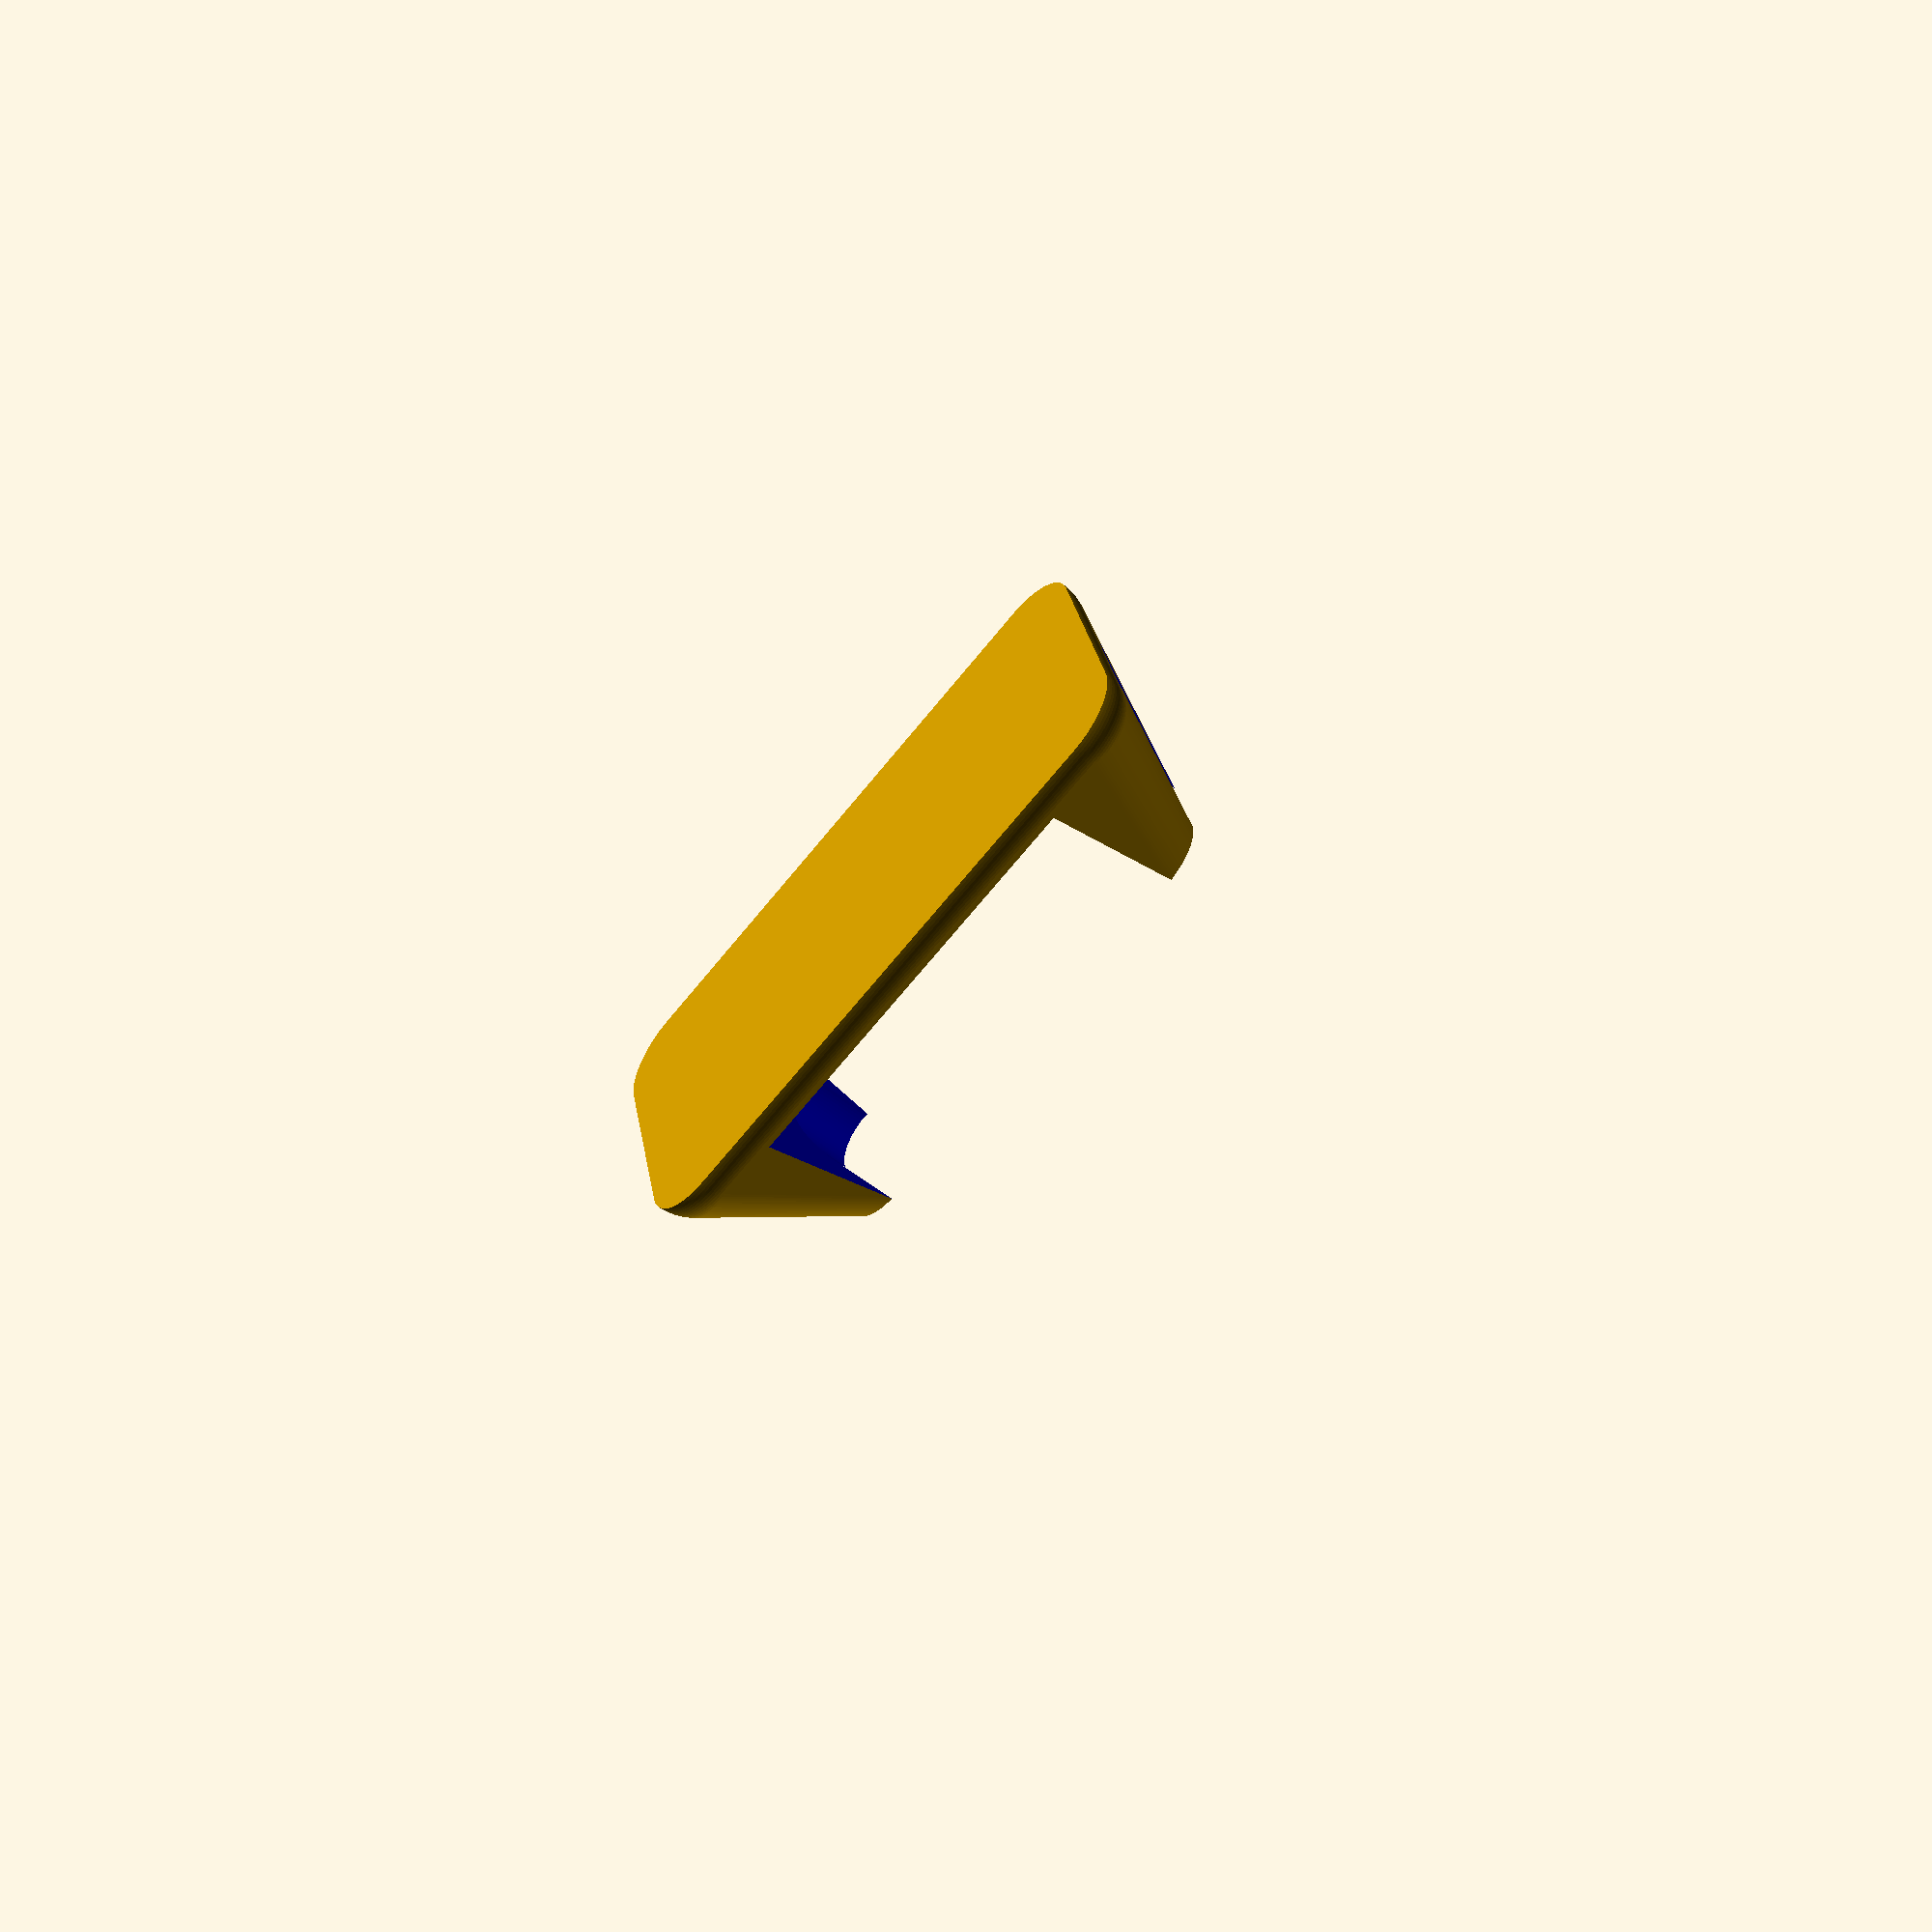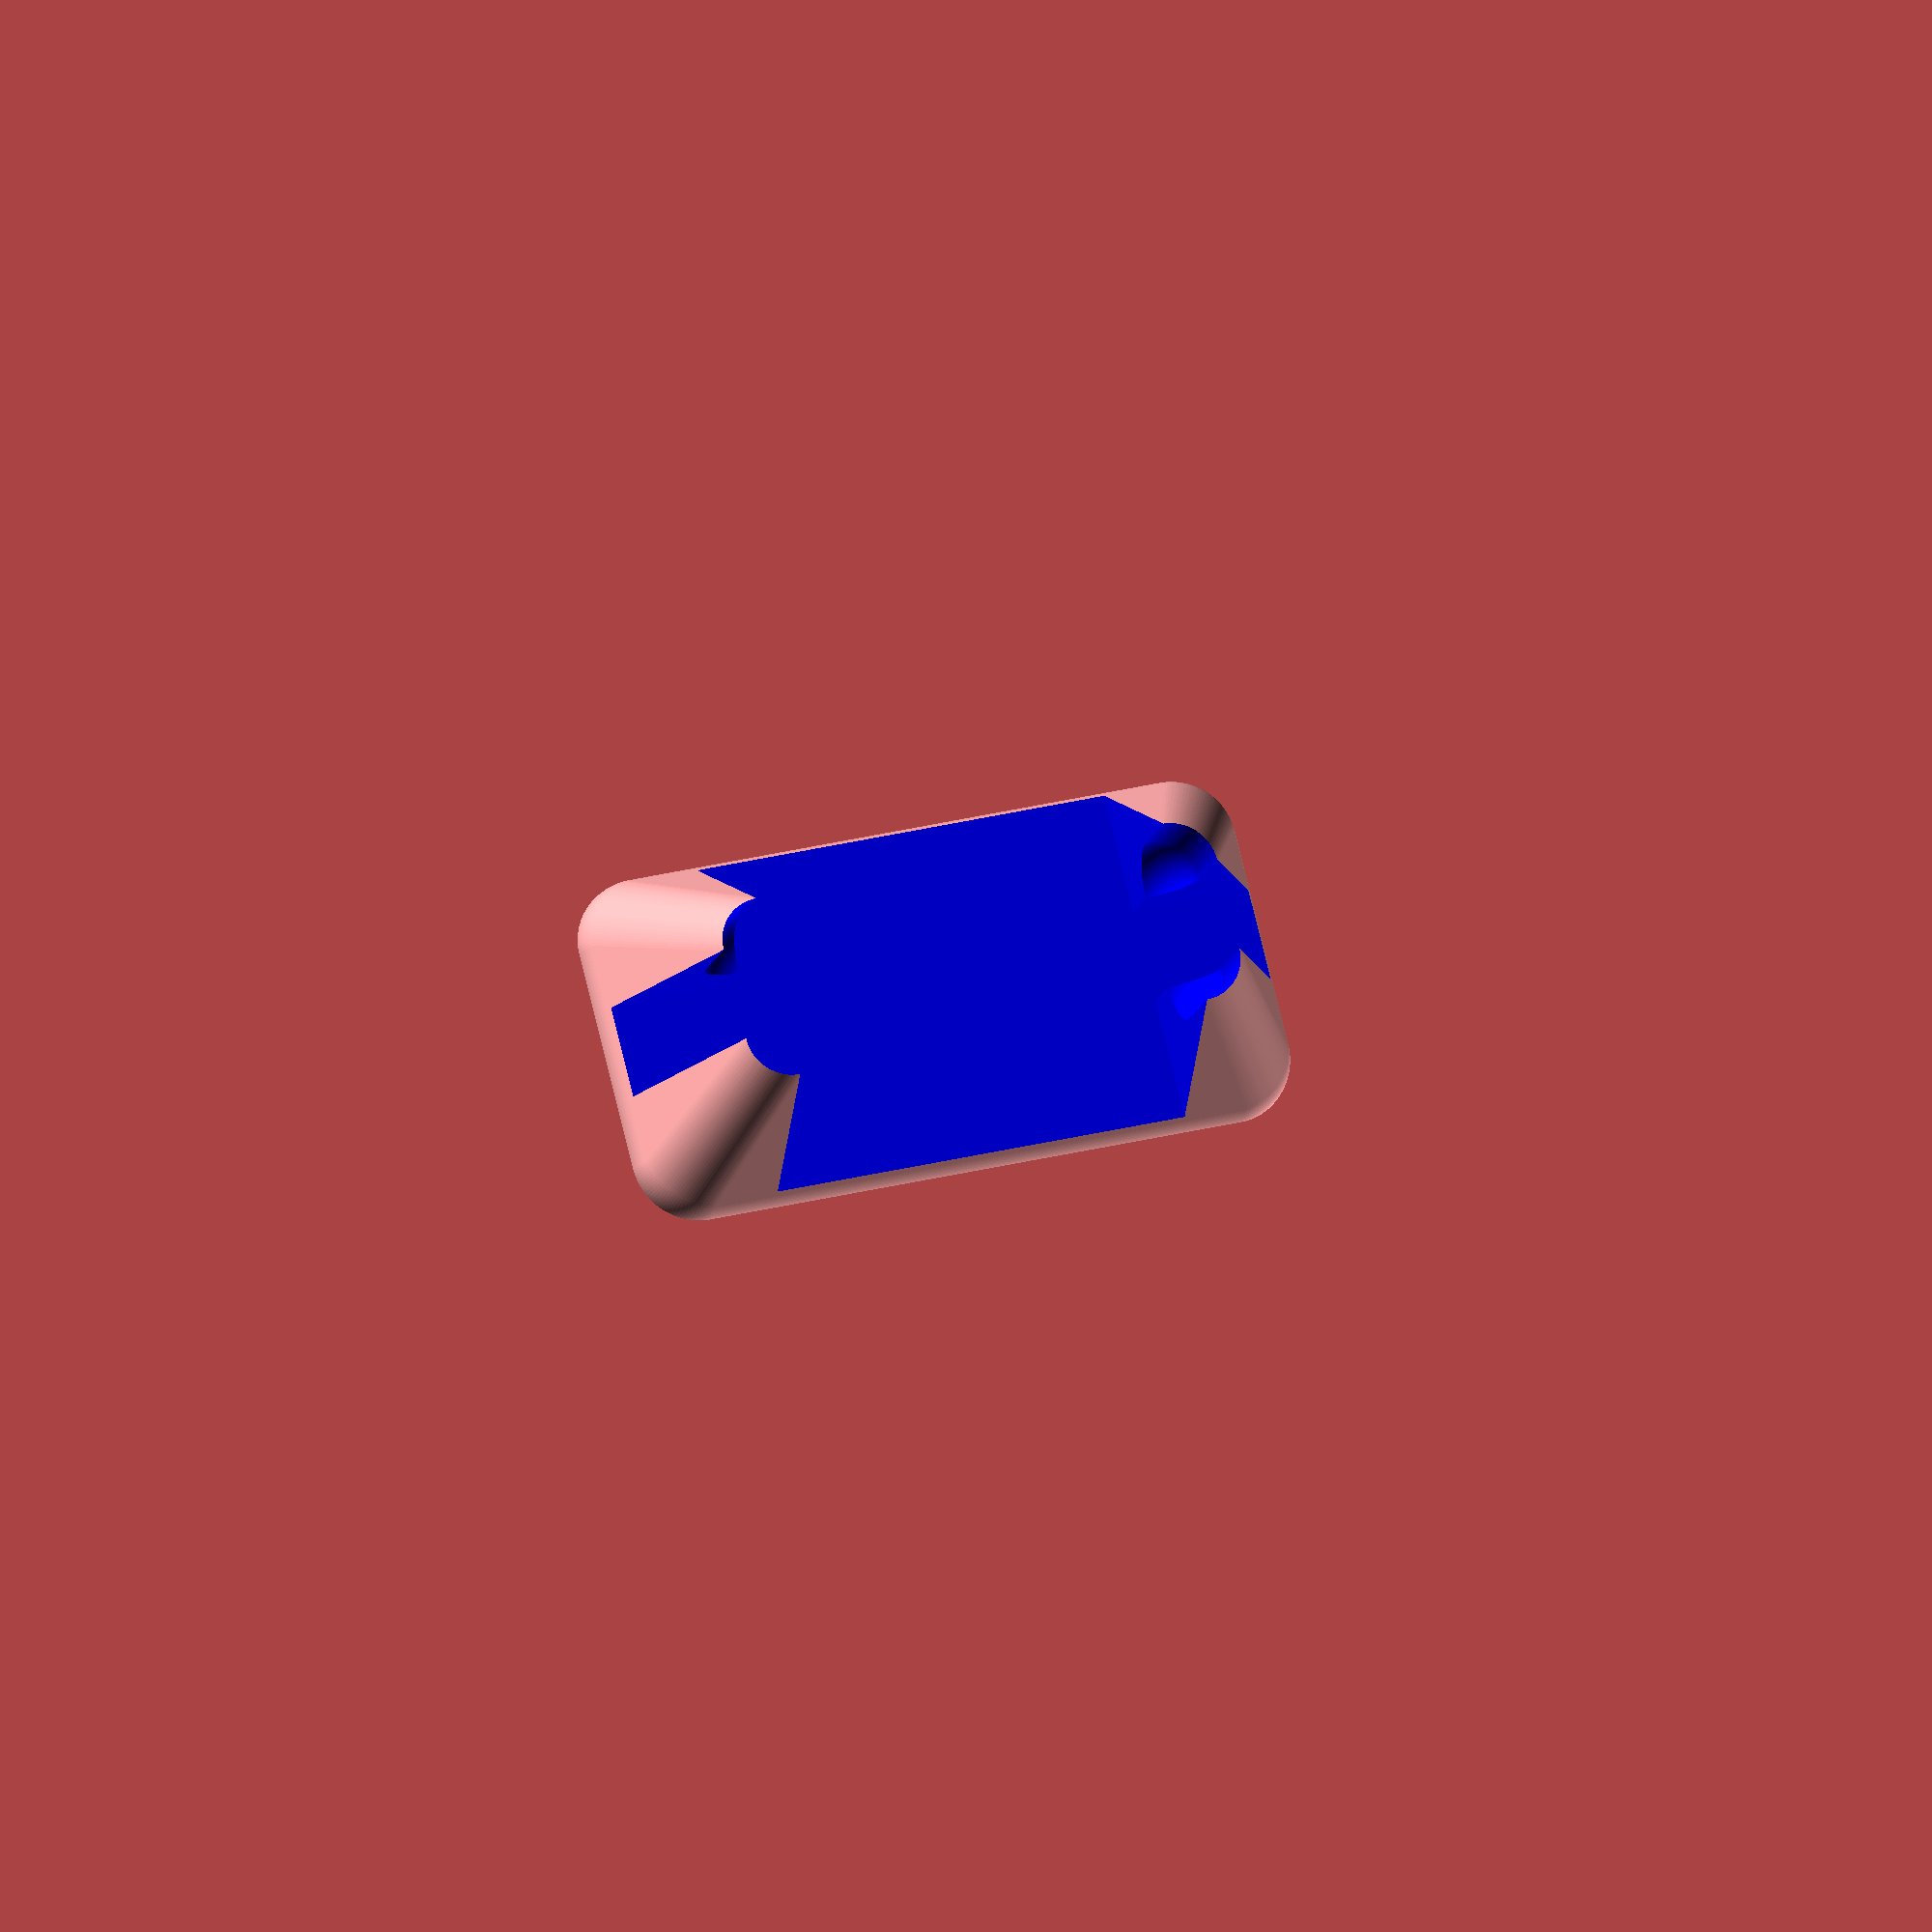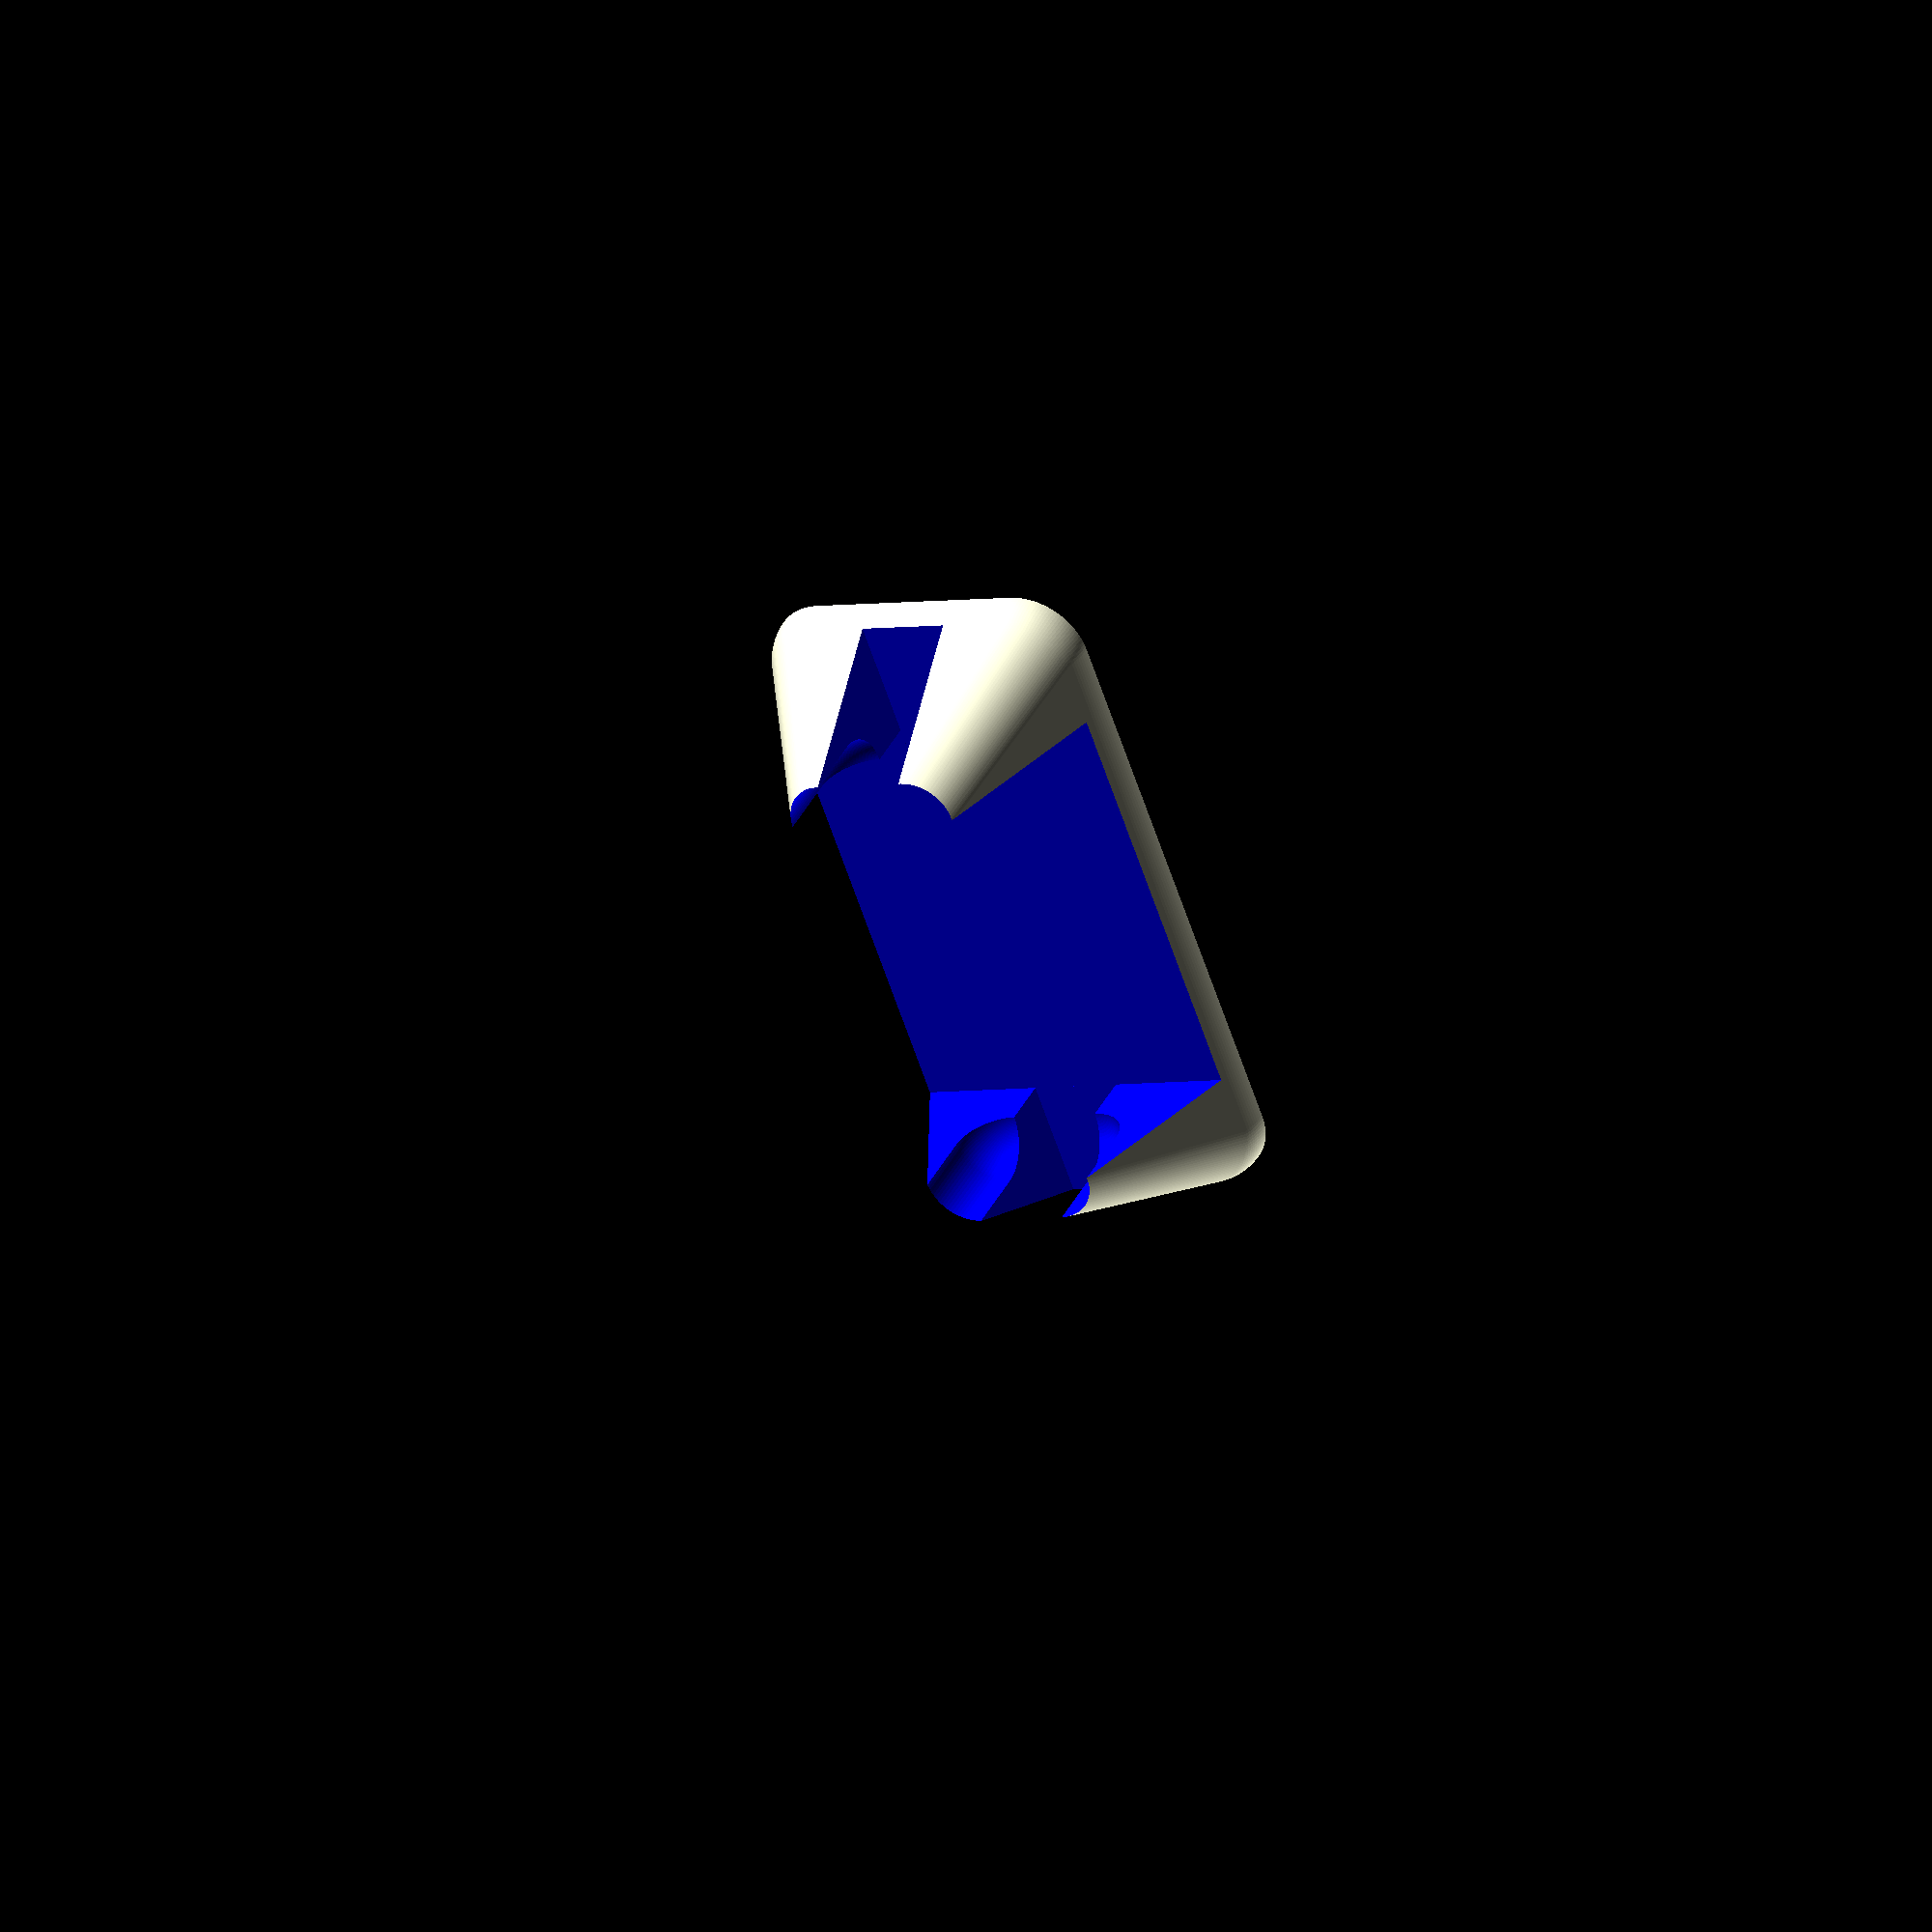
<openscad>
//Width of the AC adapter. Apple MacBook adapters are 28.3mm wide (thick).
adapter_width = 28.3;
//Length of the AC adapter. Apple's 85W MagSafe 2 adapter is 80.1mm; the 45W MagSafe 1 adapter is 65.2mm.
adapter_length = 80.1;
//Vertical coverage of AC adapter. Does not include the centimeter or so of airflow beneath the adapter.
adapter_covered_height = 25;

//The corner radius of the adapter.
inset_radius = 7 * 1;
inset_width = adapter_width - inset_radius * 2;
inset_length = adapter_length - inset_radius * 2;

outset_radius = 10 * 1;
base_width = adapter_width + outset_radius * 2 - inset_radius * 2;
base_length = adapter_length + outset_radius * 2 - inset_radius * 2;

foot_radius = outset_radius * 1;

floor_height = foot_radius * 2;
stand_height = adapter_covered_height + floor_height;
base_thickness = 5 * 1;

$fa=1 * 1;
$fs=0.5 * 1;

rotate([0, 0, 90])
difference() {

//translate([0,0,foot_radius])
intersection() {
translate([-100, -100, 0])
cube([200, 200, stand_height]);

hull()
 {
//Top edge
translate([inset_width * -0.5 + inset_radius, inset_length * -0.5 + inset_radius, stand_height])
sphere(r=inset_radius);
translate([inset_width * -0.5 + inset_radius, inset_length * +0.5 - inset_radius, stand_height])
sphere(r=inset_radius);
translate([inset_width * +0.5 - inset_radius, inset_length * -0.5 + inset_radius, stand_height])
sphere(r=inset_radius);
translate([inset_width * +0.5 - inset_radius, inset_length * +0.5 - inset_radius, stand_height])
sphere(r=inset_radius);
//Base
translate([base_width * -0.5, base_length * -0.5, 0])
sphere(r=foot_radius);
translate([base_width * -0.5, base_length * +0.5, 0])
sphere(r=foot_radius);
translate([base_width * +0.5, base_length * -0.5, 0])
sphere(r=foot_radius);
translate([base_width * +0.5, base_length * +0.5, 0])
sphere(r=foot_radius);
} //hull
}

//AC adapter
color("blue") {
hull() {
translate([adapter_width * -0.5 + inset_radius, adapter_length * -0.5 + inset_radius, floor_height])
sphere(r=inset_radius);
translate([adapter_width * -0.5 + inset_radius, adapter_length * +0.5 - inset_radius, floor_height])
sphere(r=inset_radius);
translate([adapter_width * +0.5 - inset_radius, adapter_length * -0.5 + inset_radius, floor_height])
sphere(r=inset_radius);
translate([adapter_width * +0.5 - inset_radius, adapter_length * +0.5 - inset_radius, floor_height])
sphere(r=inset_radius);

translate([adapter_width * -0.5 + inset_radius, adapter_length * -0.5 + inset_radius, floor_height + adapter_length])
sphere(r=inset_radius);
translate([adapter_width * -0.5 + inset_radius, adapter_length * +0.5 - inset_radius, floor_height + adapter_length])
sphere(r=inset_radius);
translate([adapter_width * +0.5 - inset_radius, adapter_length * -0.5 + inset_radius, floor_height + adapter_length])
sphere(r=inset_radius);
translate([adapter_width * +0.5 - inset_radius, adapter_length * +0.5 - inset_radius, floor_height + adapter_length])
sphere(r=inset_radius);
} //hull

translate([adapter_width * -0.5 + inset_radius, adapter_length * -1, base_thickness])
cube([adapter_width - inset_radius * 2, adapter_length * 2, adapter_length]);
translate([adapter_width * -2, adapter_length * -0.5 + inset_radius, base_thickness])
cube([adapter_width * 4, adapter_length - inset_radius * 2, adapter_length]);
} //blue

} //difference

</openscad>
<views>
elev=54.0 azim=13.3 roll=229.3 proj=p view=solid
elev=195.8 azim=345.8 roll=193.9 proj=o view=solid
elev=322.2 azim=70.1 roll=23.8 proj=o view=solid
</views>
